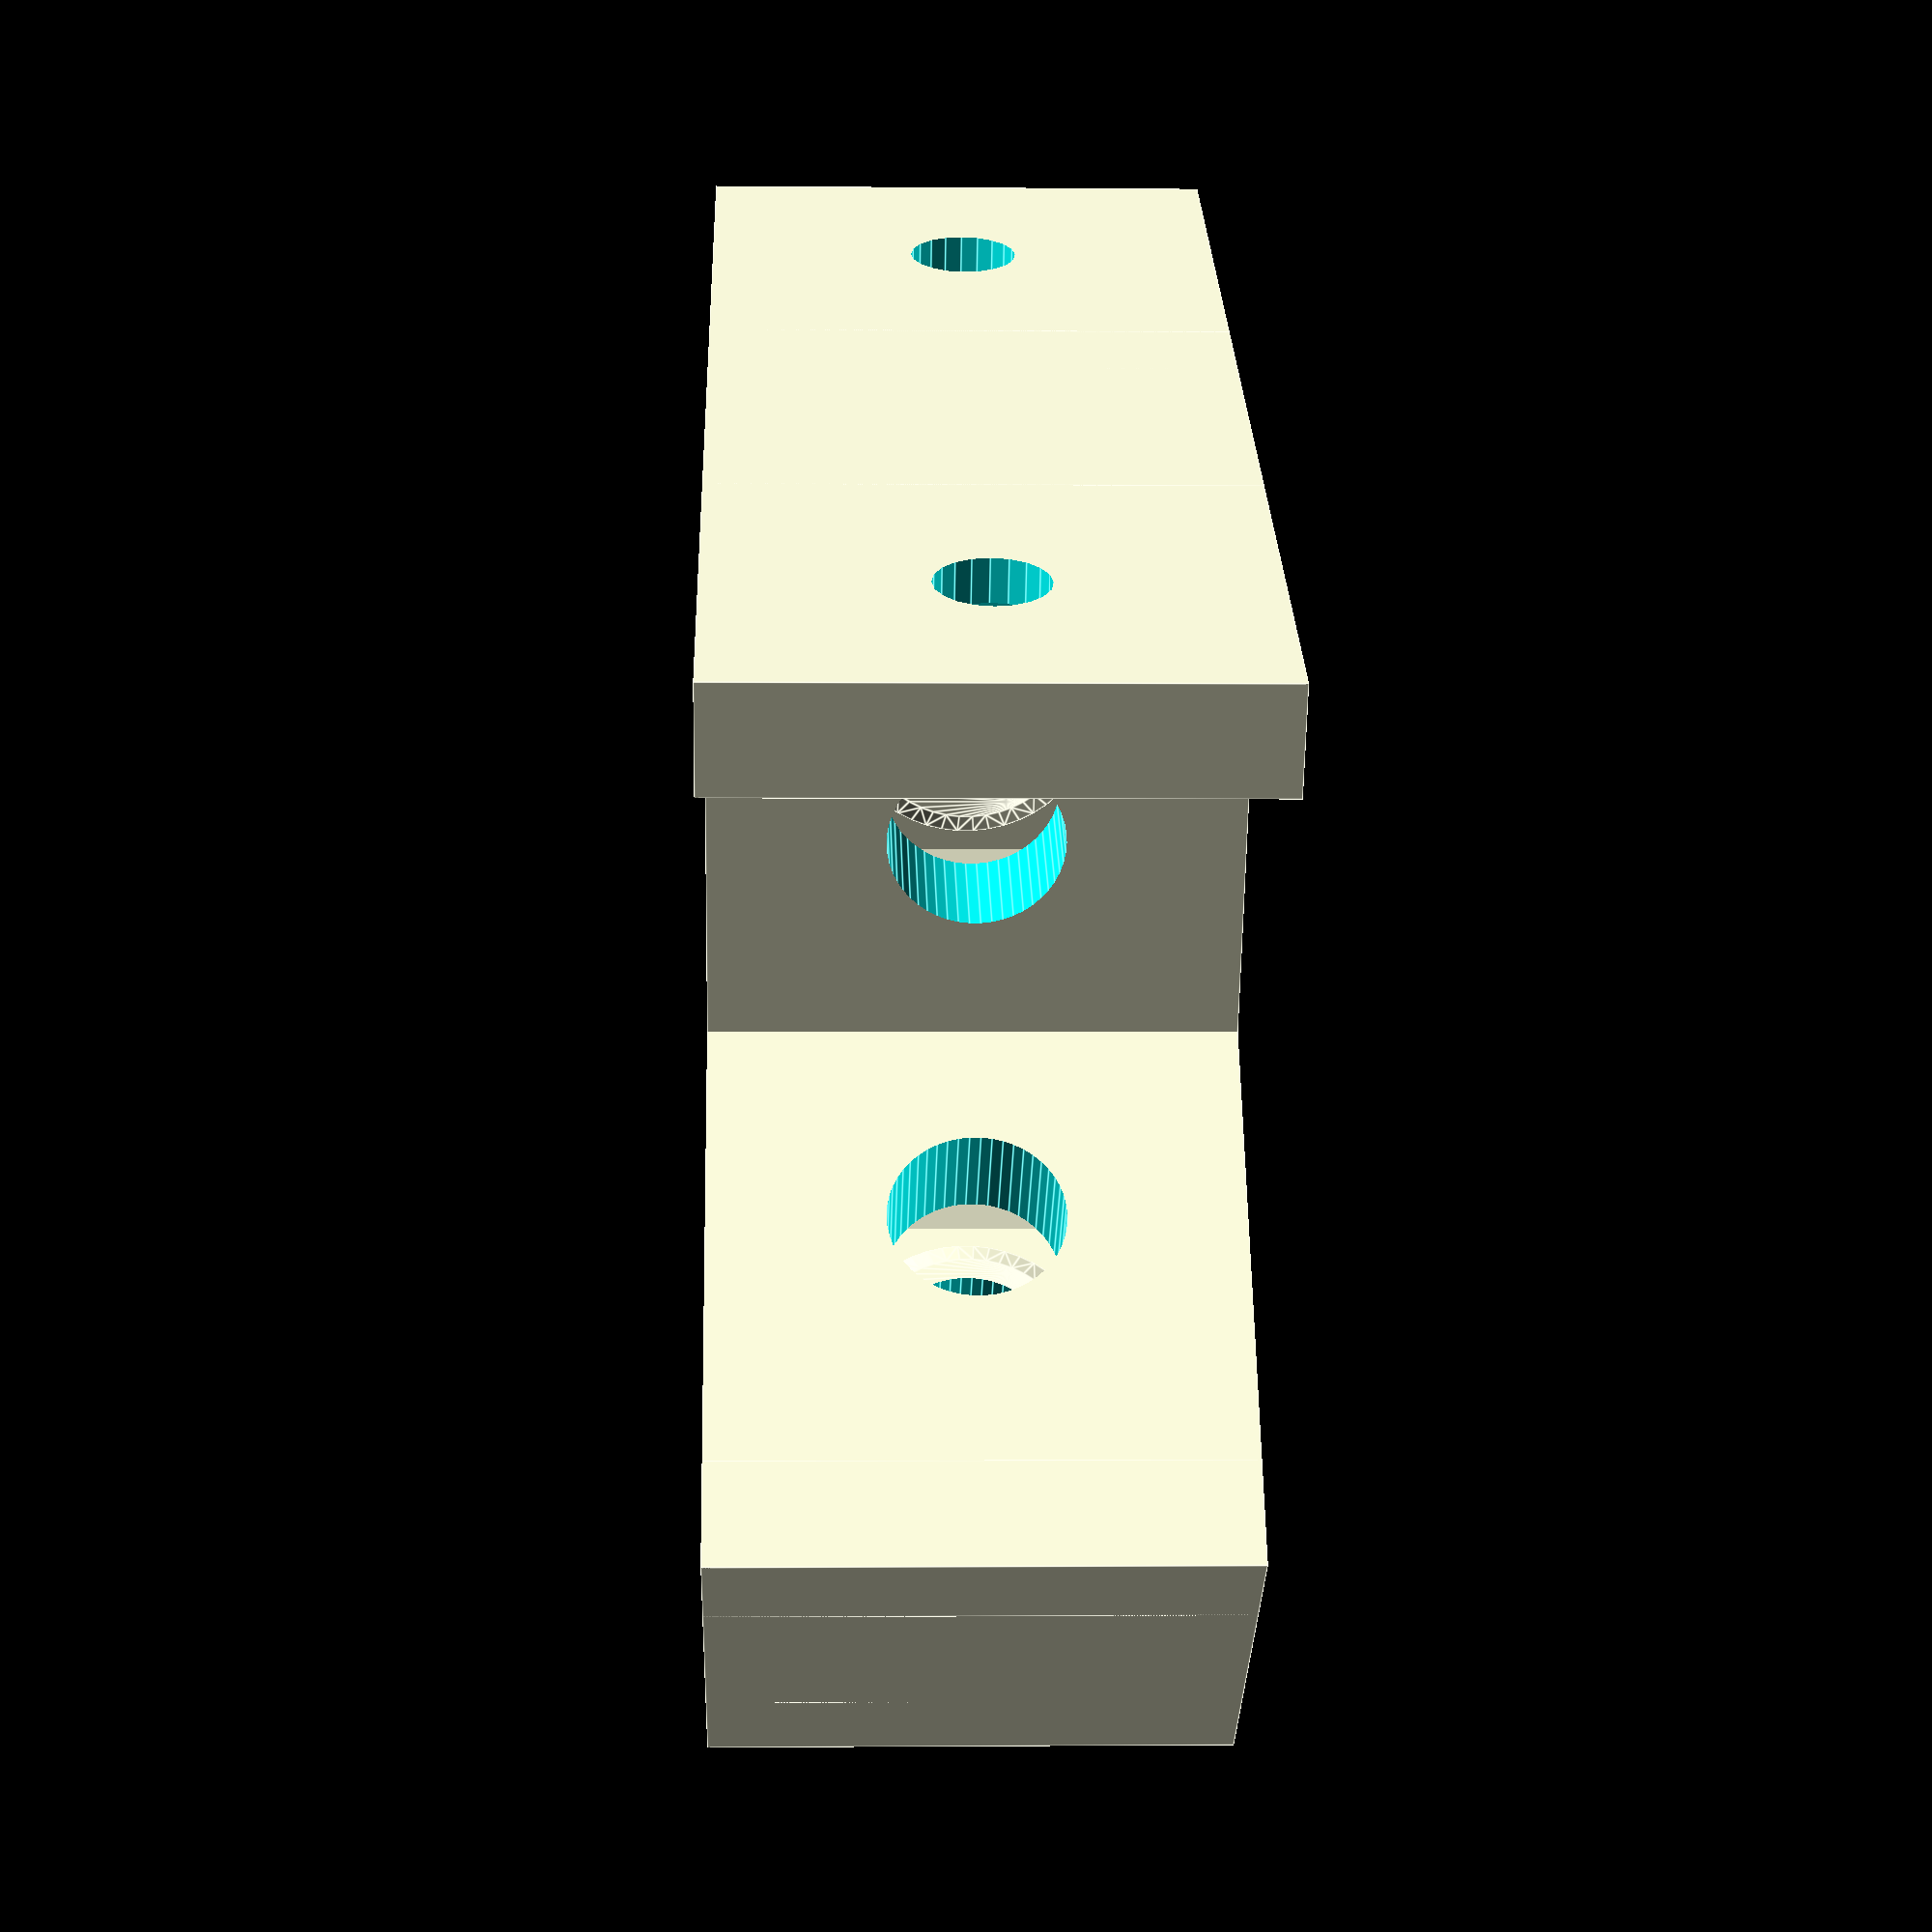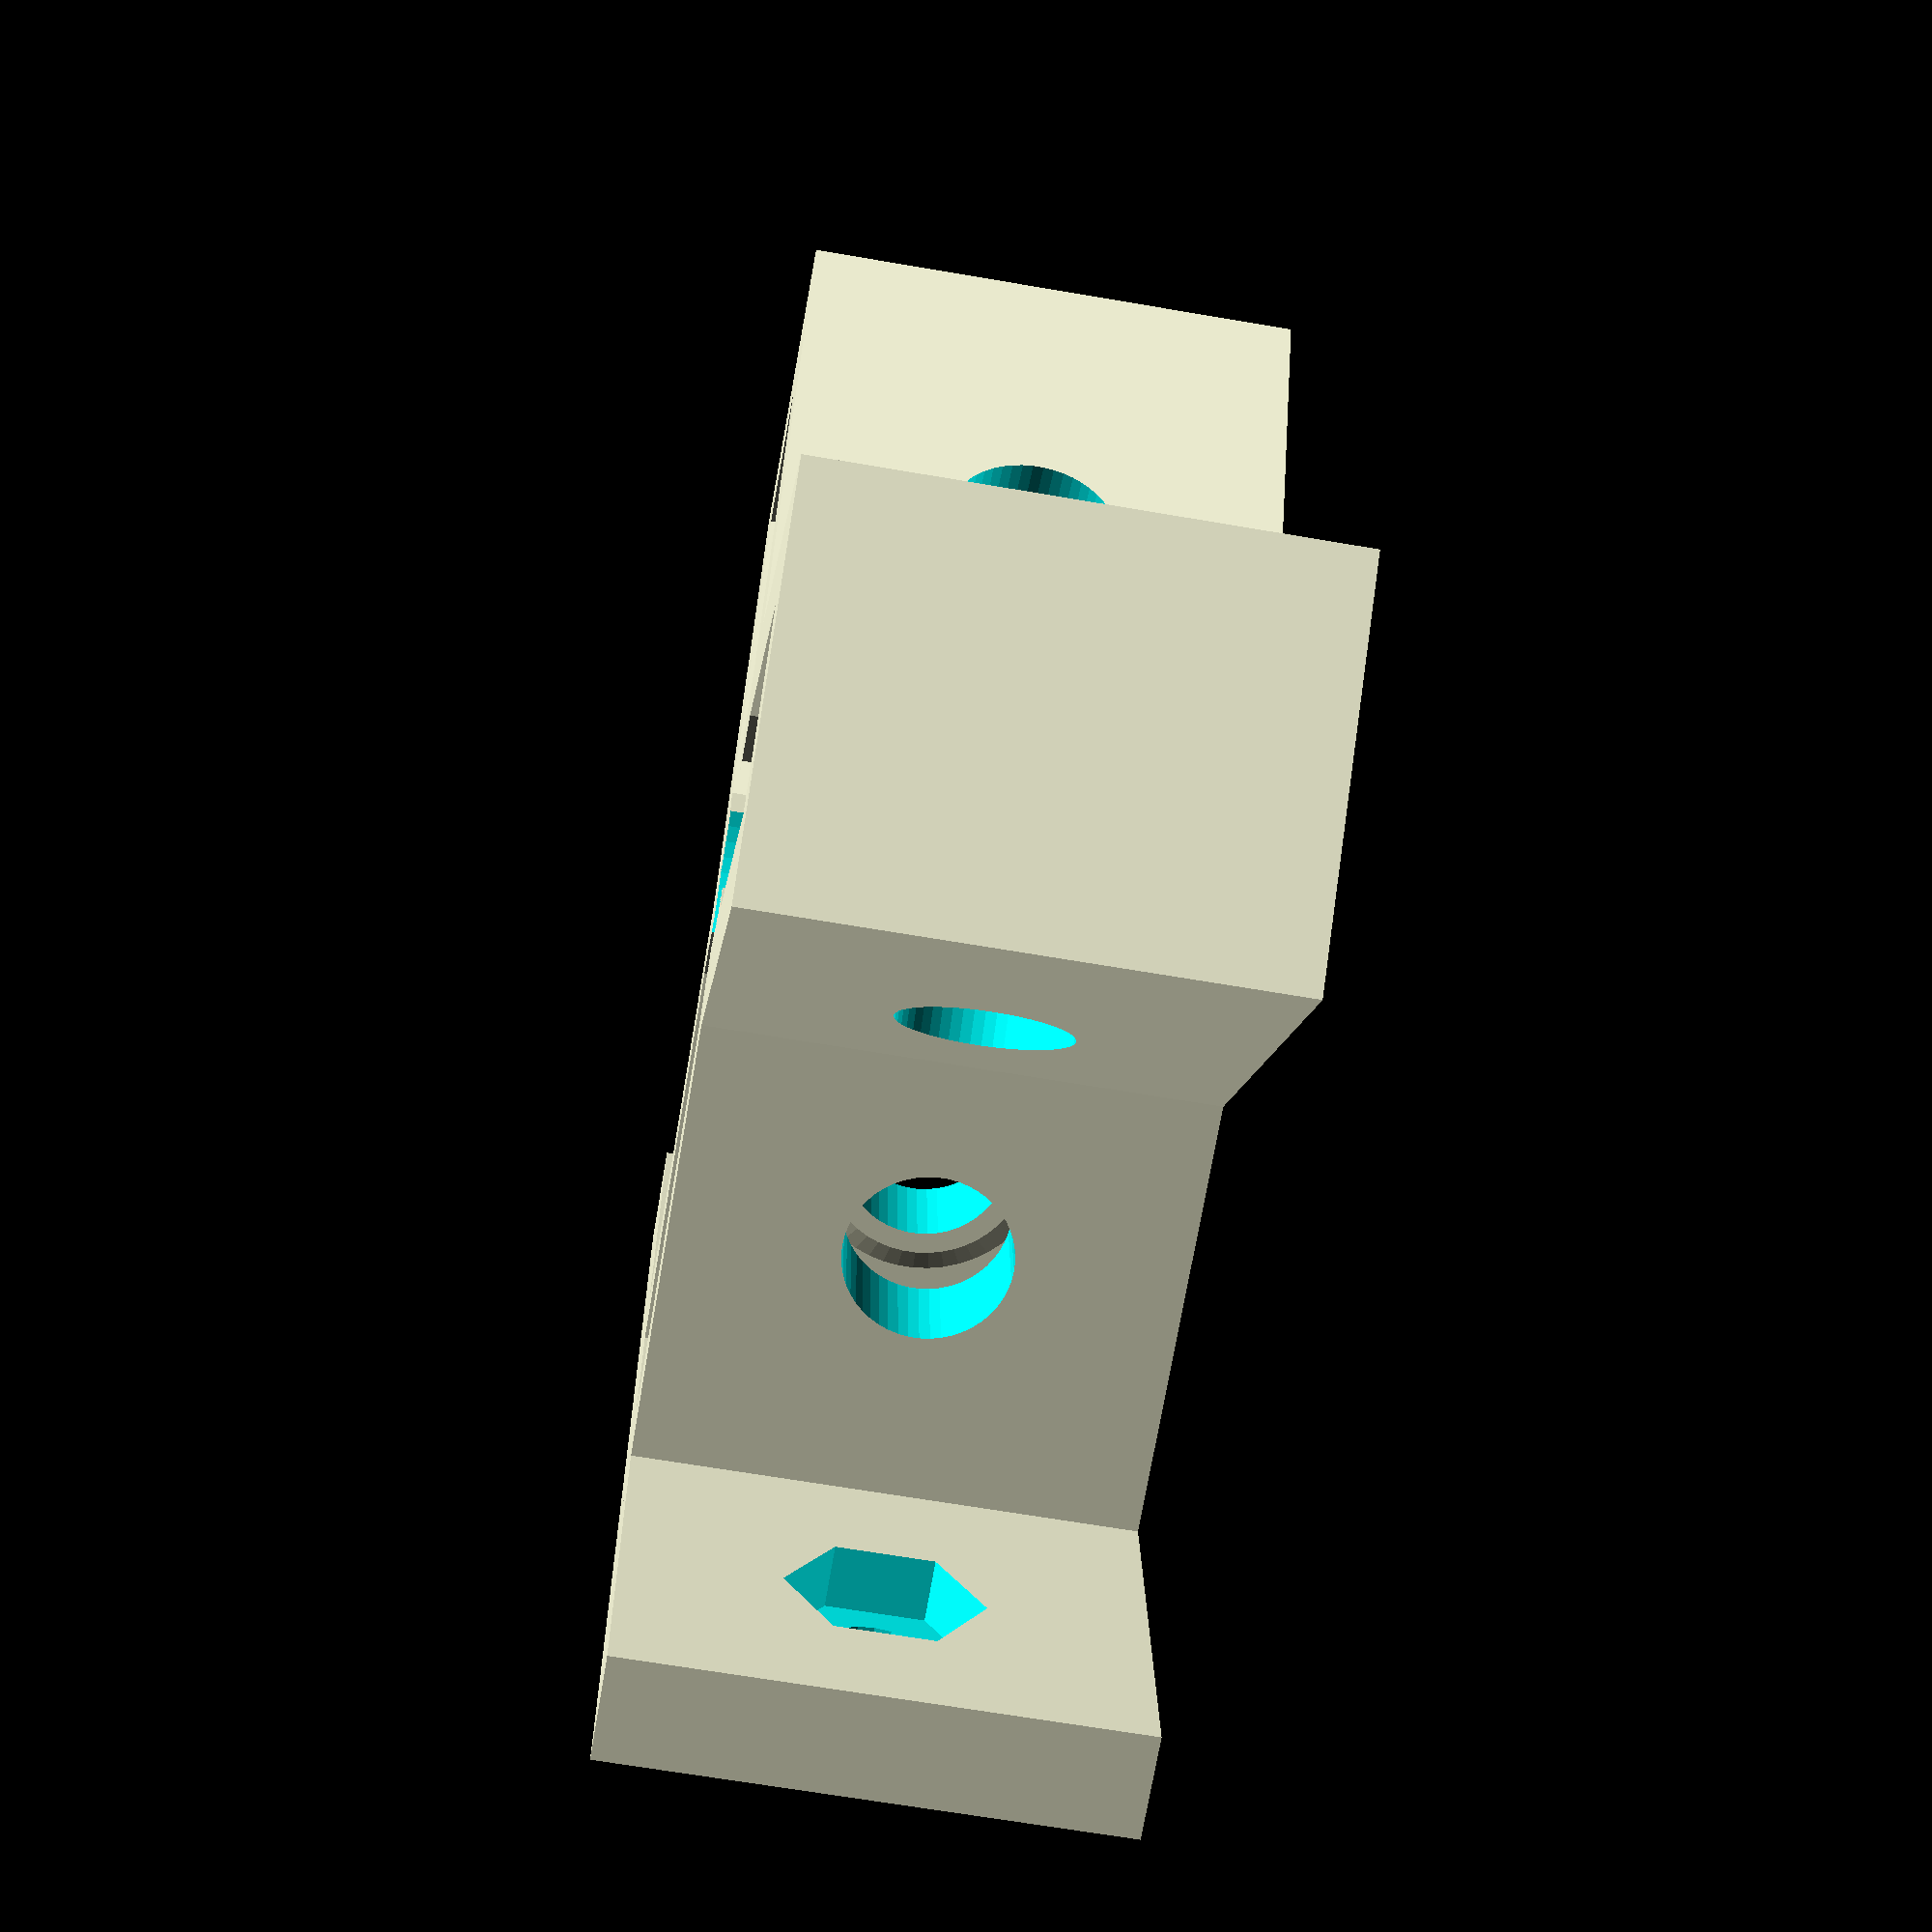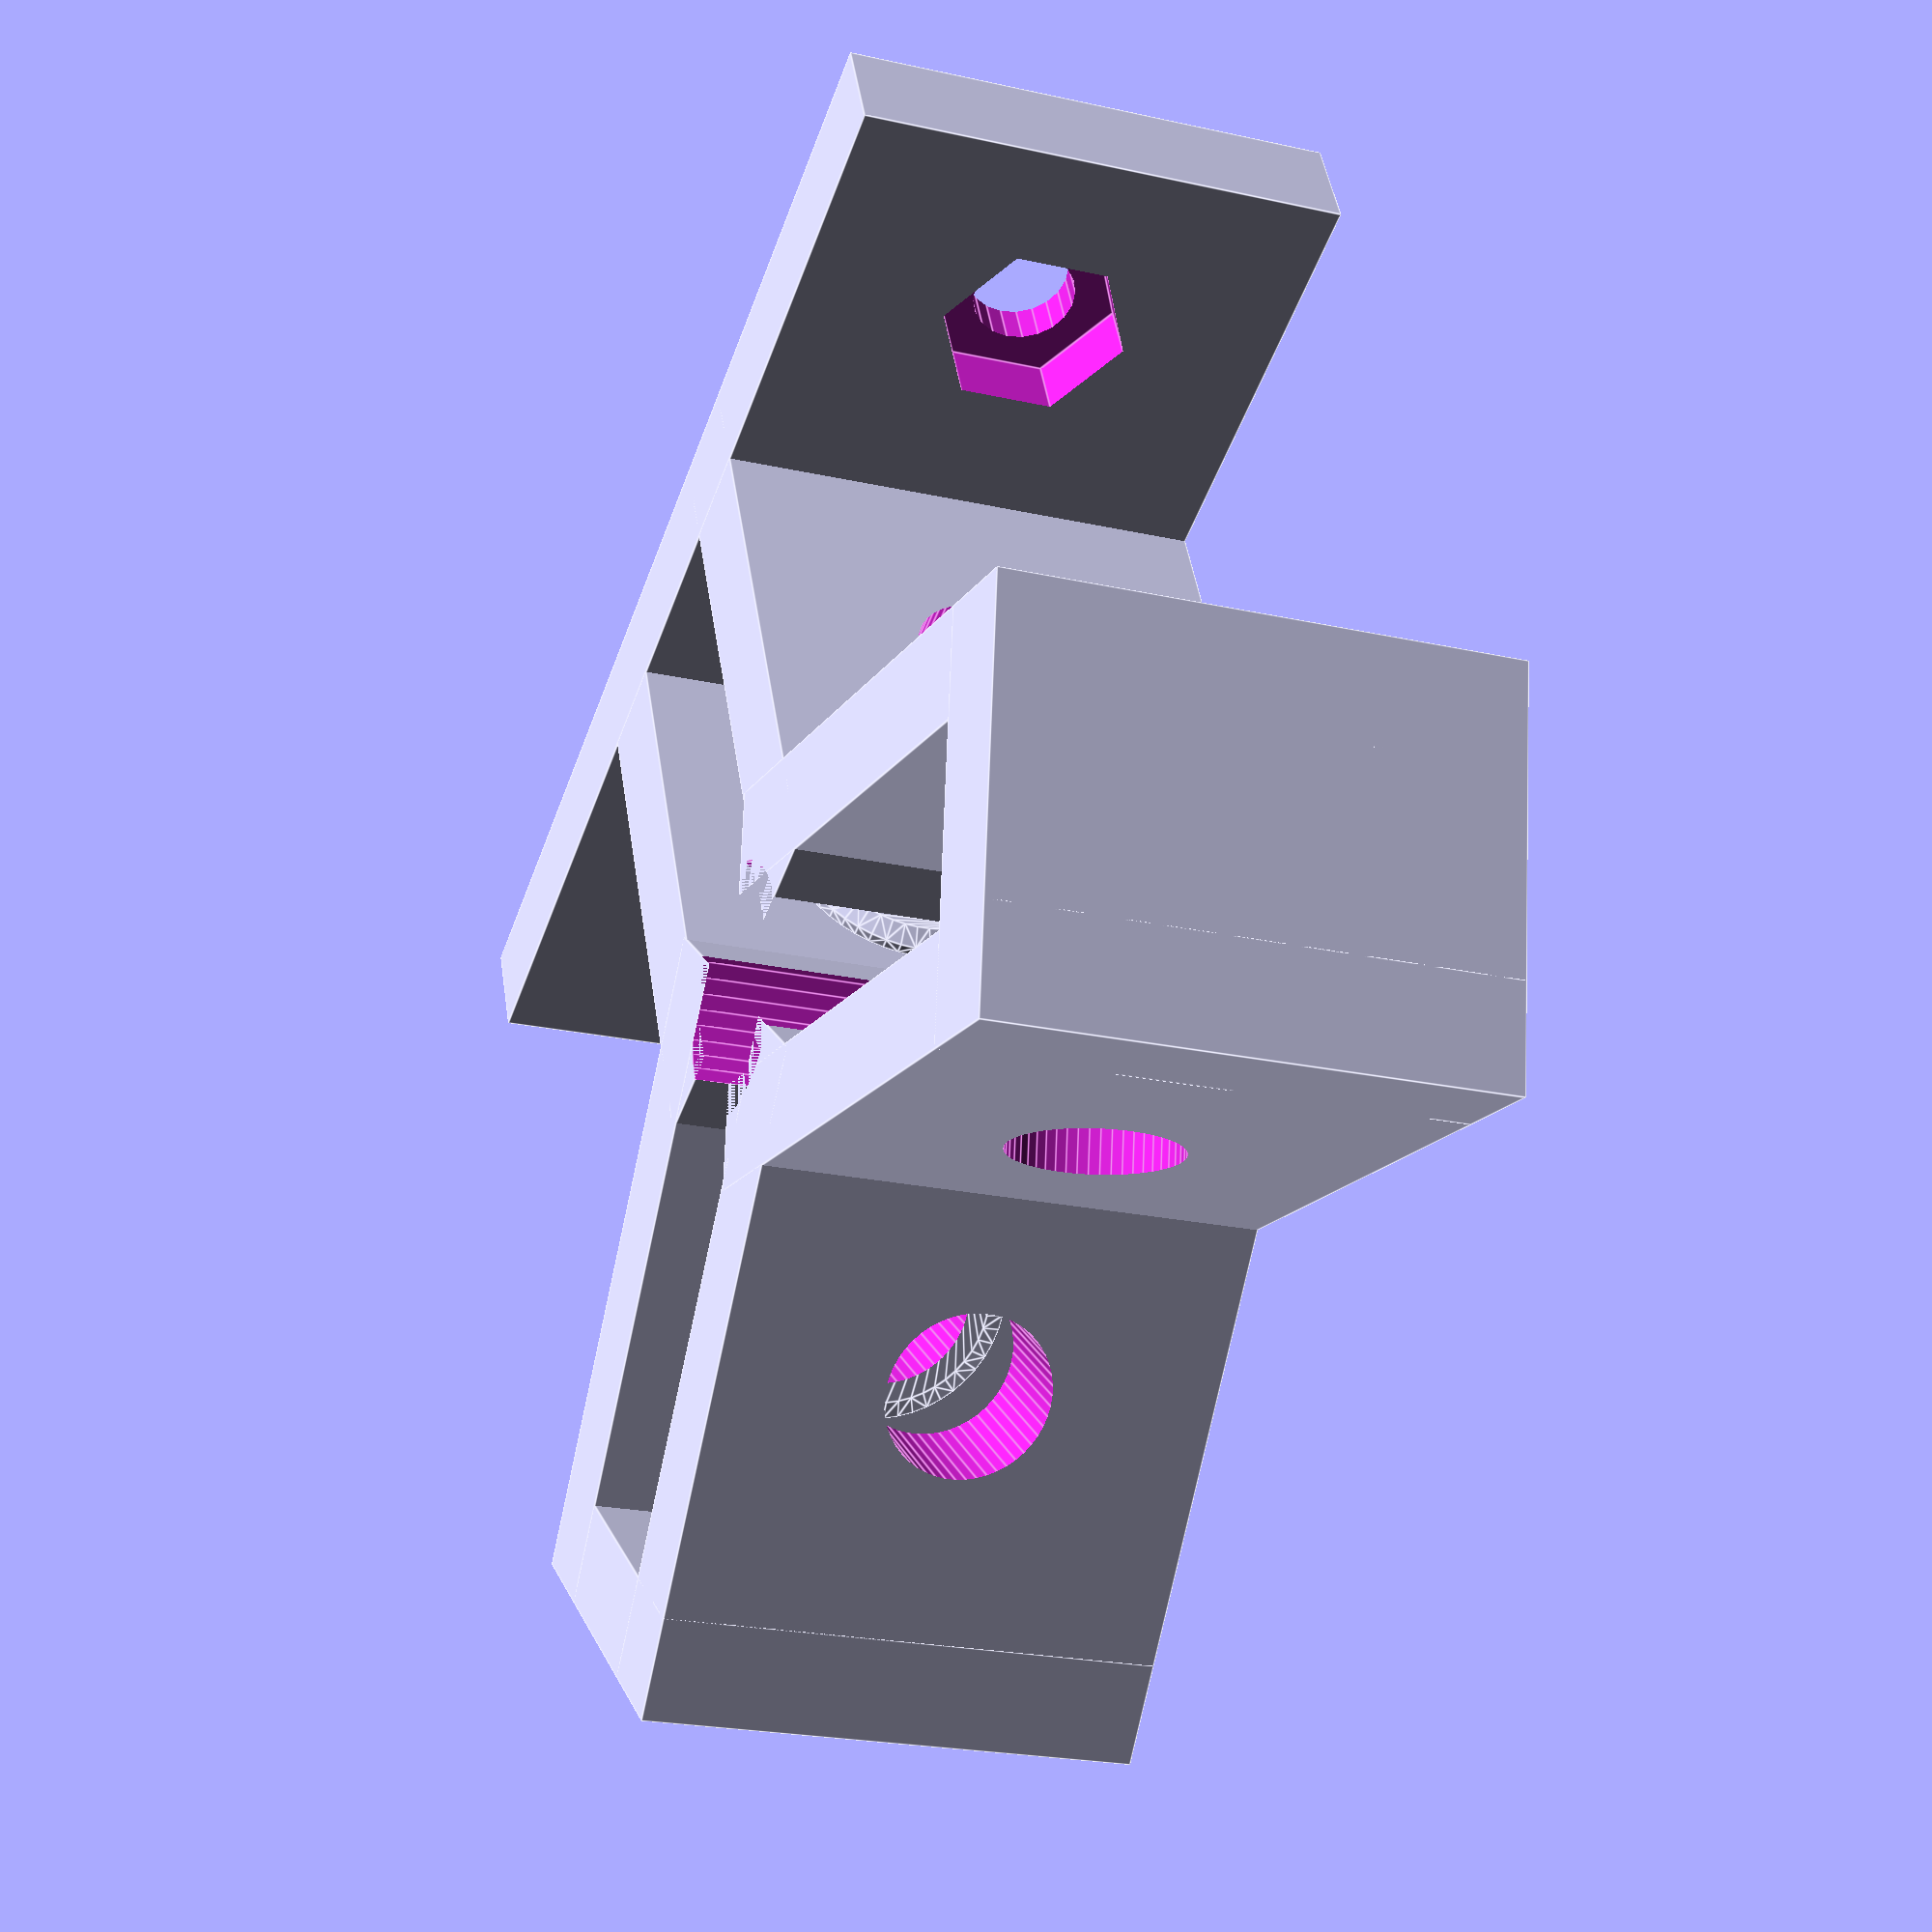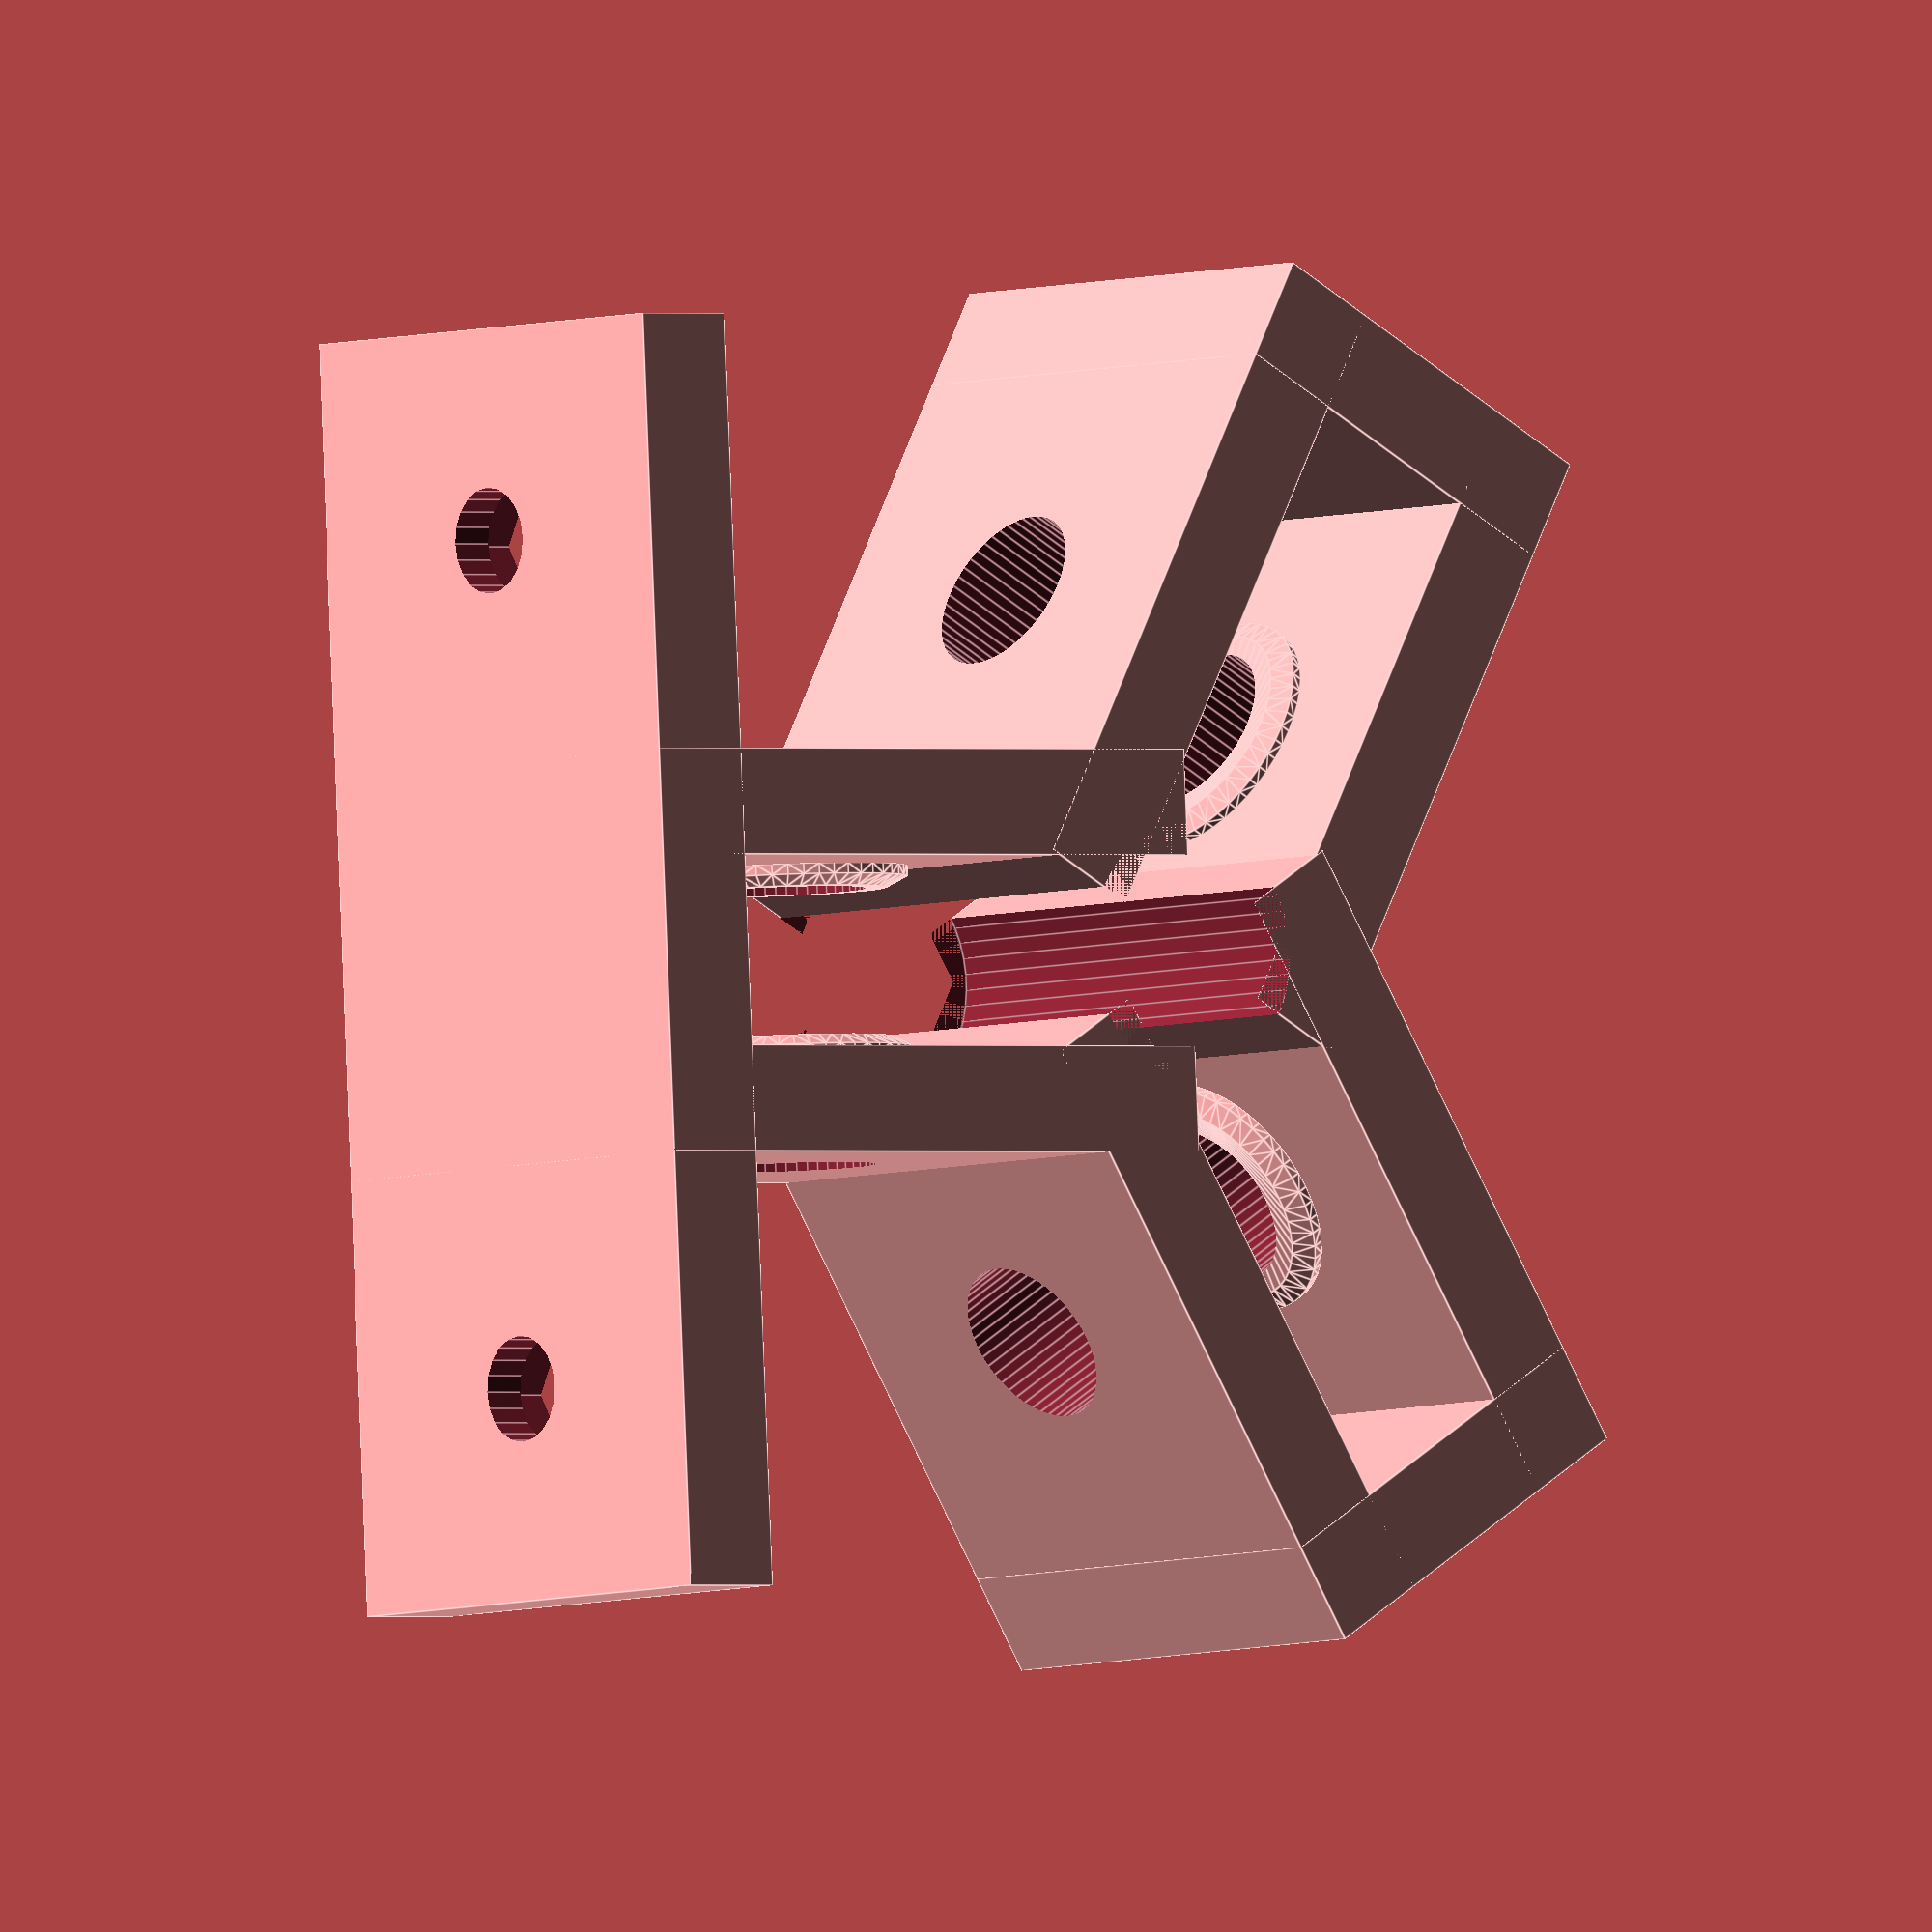
<openscad>

/*
    Openscad rotational bearing based Linear Bearing .
    
    Copyright (C) 2016. Fernando Jiménez Díaz-Universidad Santo Tomas TUNJA
    
    
    This program is free software: you can redistribute it and/or modify
    it under the terms of the GNU General Public License as published by
    the Free Software Foundation, either version 3 of the License, or
    (at your option) any later version.
    
    This program is distributed in the hope that it will be useful,
    but WITHOUT ANY WARRANTY; without even the implied warranty of
    MERCHANTABILITY or FITNESS FOR A PARTICULAR PURPOSE.  See the
    GNU General Public License for more details.
    You should have received a copy of the GNU General Public License
    along with this program.  If not, see <http://www.gnu.org/licenses/>.
*/

shaft_radius = 4;
outer_bearing_radius = 11;
inner_bearing_radius = shaft_radius;
bearing_thick = 7;
washer_thick = 1;
thickness=5;
//nut1_diameter=12;



hole_distance=40;
hole_diameter=5;
nut2_diameter=8;

number_of_stacks=1;


module bearing(){
    $fn=50;
    difference(){
        cylinder(r=outer_bearing_radius,h=bearing_thick,center=true);
        cylinder(r=inner_bearing_radius,h=bearing_thick*1.5,center=true);
    }
    
}
module washer(){
    $fn=50;
    //cylinder(r=outer_bearing_radius,h=bearing_thick+2*washer_thick,center=true);
    hull(){
        translate([0,0,-washer_thick/2])cylinder(r=inner_bearing_radius+1,h=washer_thick,center=false);
        translate([0,0,-washer_thick/2])cylinder(r=inner_bearing_radius+2,h=washer_thick/2,center=false);      
        
    }
    
}

module shaft(){
    $fn=50;
    cylinder(r=shaft_radius,h=2*outer_bearing_radius, center=false);
}



module wall(){
    
    $fn=50;
    translate([-thickness/2,,0])difference(){
        union(){
            cube([thickness,shaft_radius+(outer_bearing_radius*2)+thickness+1,(1+outer_bearing_radius)*2],center=false);
            
            translate([-((washer_thick)/2),shaft_radius+outer_bearing_radius,(1+outer_bearing_radius)])rotate([0,-90,0])washer();
            
            
            
        }
        //translate([3*thickness/4,shaft_radius+outer_bearing_radius,(1+outer_bearing_radius)])rotate([0,90,0])nut(nut1_diameter);
        
        
        
        
        translate([thickness/2,shaft_radius+outer_bearing_radius,(1+outer_bearing_radius)])rotate([0,90,0])cylinder(r=inner_bearing_radius,h=4*thickness, center=true);
        }
     
    

}



module piece(show_bearing=false){
   $fn=50;
    
   difference(){
       for(i=[0,120,240]){
       
       rotate([0,0,i])union(){
           translate([((thickness+2*washer_thick+bearing_thick)/2),0,0])wall();
           mirror()translate([((thickness+2*washer_thick+bearing_thick)/2),0,0])wall();
           
           translate([0,2*outer_bearing_radius+shaft_radius+thickness/2+1,(1+outer_bearing_radius)])cube([2*(thickness+washer_thick)+bearing_thick,thickness,(1+outer_bearing_radius)*2],center=true);
           
           
           
           }
           
       } 
       cylinder(r=shaft_radius+2,h=2*(1+outer_bearing_radius), center=false);
   }
   
   translate([0,2*outer_bearing_radius+shaft_radius+thickness/2+1,(1+outer_bearing_radius)])top();
   
   if(show_bearing==true){
       for(i=[0,120,240]){
            rotate([0,0,i])translate([0,outer_bearing_radius+shaft_radius,(1+outer_bearing_radius)])rotate([0,90,0])bearing();
       }
   }
    
}

module  top(){
    $fn=20;
    difference(){
        cube([hole_distance+2*nut2_diameter+4,thickness,(1+outer_bearing_radius)*2],center=true);
        
        translate([hole_distance/2,-thickness/4,0])rotate([90,0,0])nut(nut2_diameter);
        translate([-hole_distance/2,-thickness/4,0])rotate([90,0,0])nut(nut2_diameter);
        
        translate([hole_distance/2,-thickness/4,0])rotate([90,0,0])cylinder(d=hole_diameter,h=2*thickness,center=true);
        
        translate([-hole_distance/2,-thickness/4,0])rotate([90,0,0])cylinder(d=hole_diameter,h=2*thickness,center=true);
    }
        
}

module nut(d){
    $fn=6;
    rotate([0,0,90])cylinder(d=d/cos(30),h=1+thickness/2,center=true);
}



module linear_bearing(){
    
    for(i=[0:number_of_stacks-1]){
        translate([0,0,i*(1+outer_bearing_radius)*2])piece();
    }
    
}

module pin(){
    $fn=50;
    x=sqrt(2*(pow(inner_bearing_radius,2)));
    intersection(){
        difference(){
            union(){
                cylinder(r=inner_bearing_radius,h=(bearing_thick+(washer_thick*2)+(thickness*2))/2,center=false);
                translate([0,0,(inner_bearing_radius)+((bearing_thick+(washer_thick*2)+(thickness*2))/2)])sphere(r=x, center=true);
            }
            translate([0,0,3*(bearing_thick+(washer_thick*2)+(thickness*2))/4])cube([2*(x-inner_bearing_radius),2*x,(bearing_thick+(washer_thick*2)+(thickness*2))/1],center=true);
        }
        translate([0,0,0])cube([3*(inner_bearing_radius),2*sqrt((pow(inner_bearing_radius,2))/2),2*(bearing_thick+(washer_thick*2)+(thickness*2))],center=true);
    }
}


/*union(){
    rotate([90,0,0])pin();
    rotate([-90,0,0])pin();
}*/

linear_bearing();


//translate([0,outer_bearing_radius+shaft_radius,(1+outer_bearing_radius)])rotate([0,90,0])bearing();



//shaft();

//wall();

//top();

//case();



</openscad>
<views>
elev=1.1 azim=28.7 roll=88.0 proj=p view=edges
elev=66.0 azim=264.6 roll=80.2 proj=p view=solid
elev=202.4 azim=156.2 roll=111.2 proj=p view=edges
elev=184.6 azim=272.8 roll=39.4 proj=o view=edges
</views>
